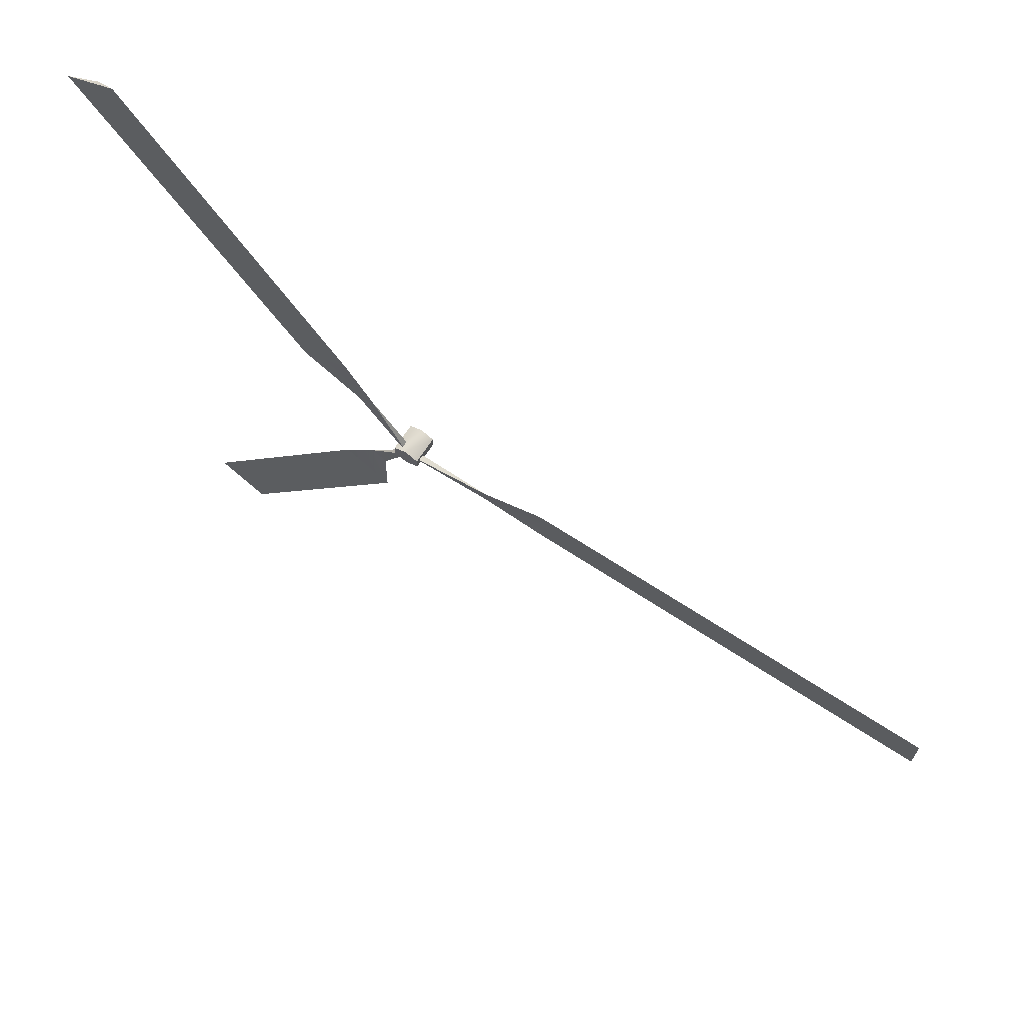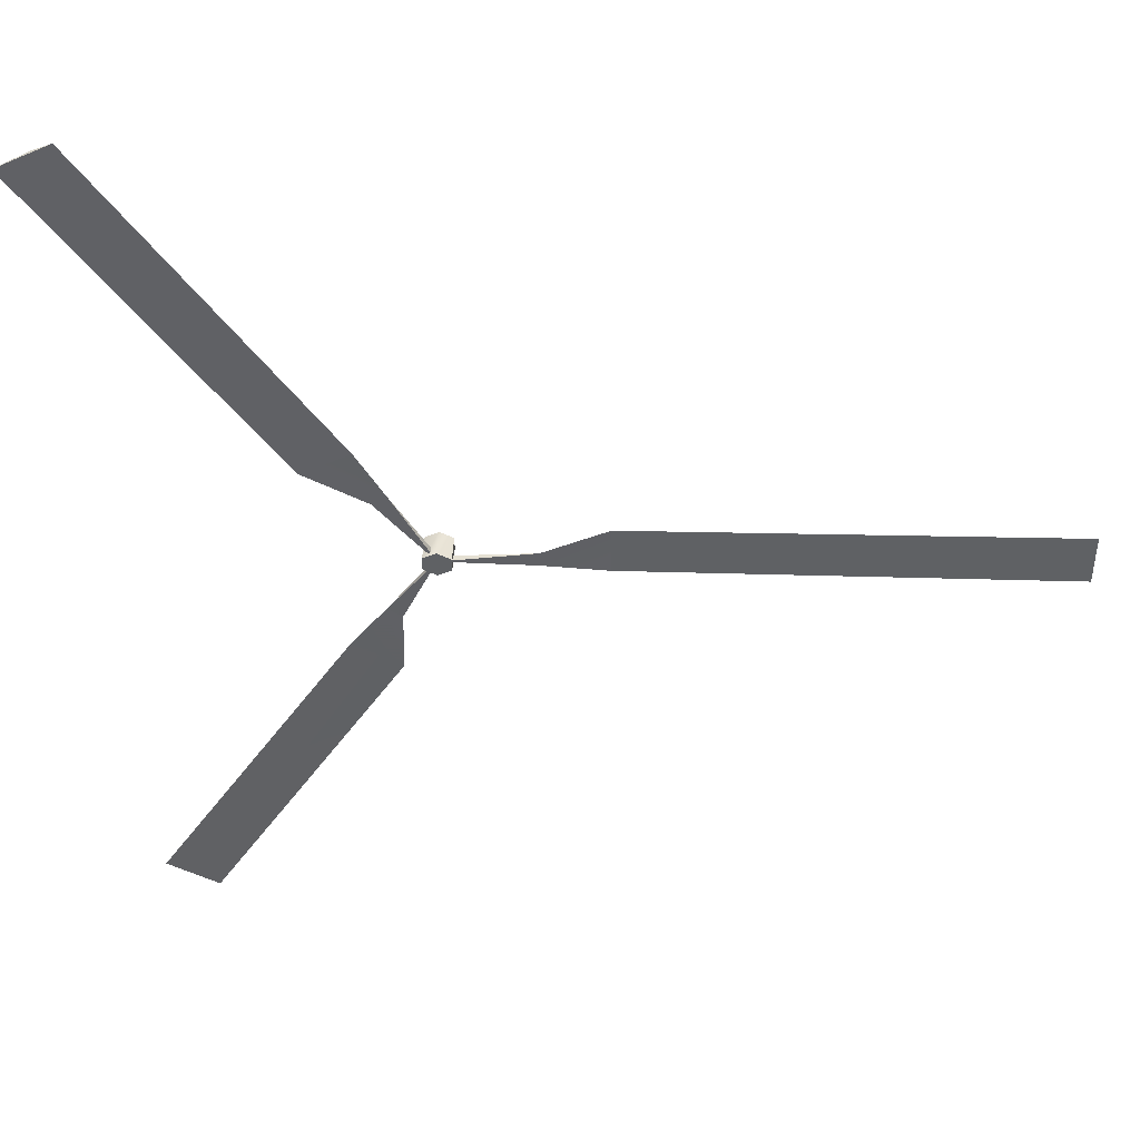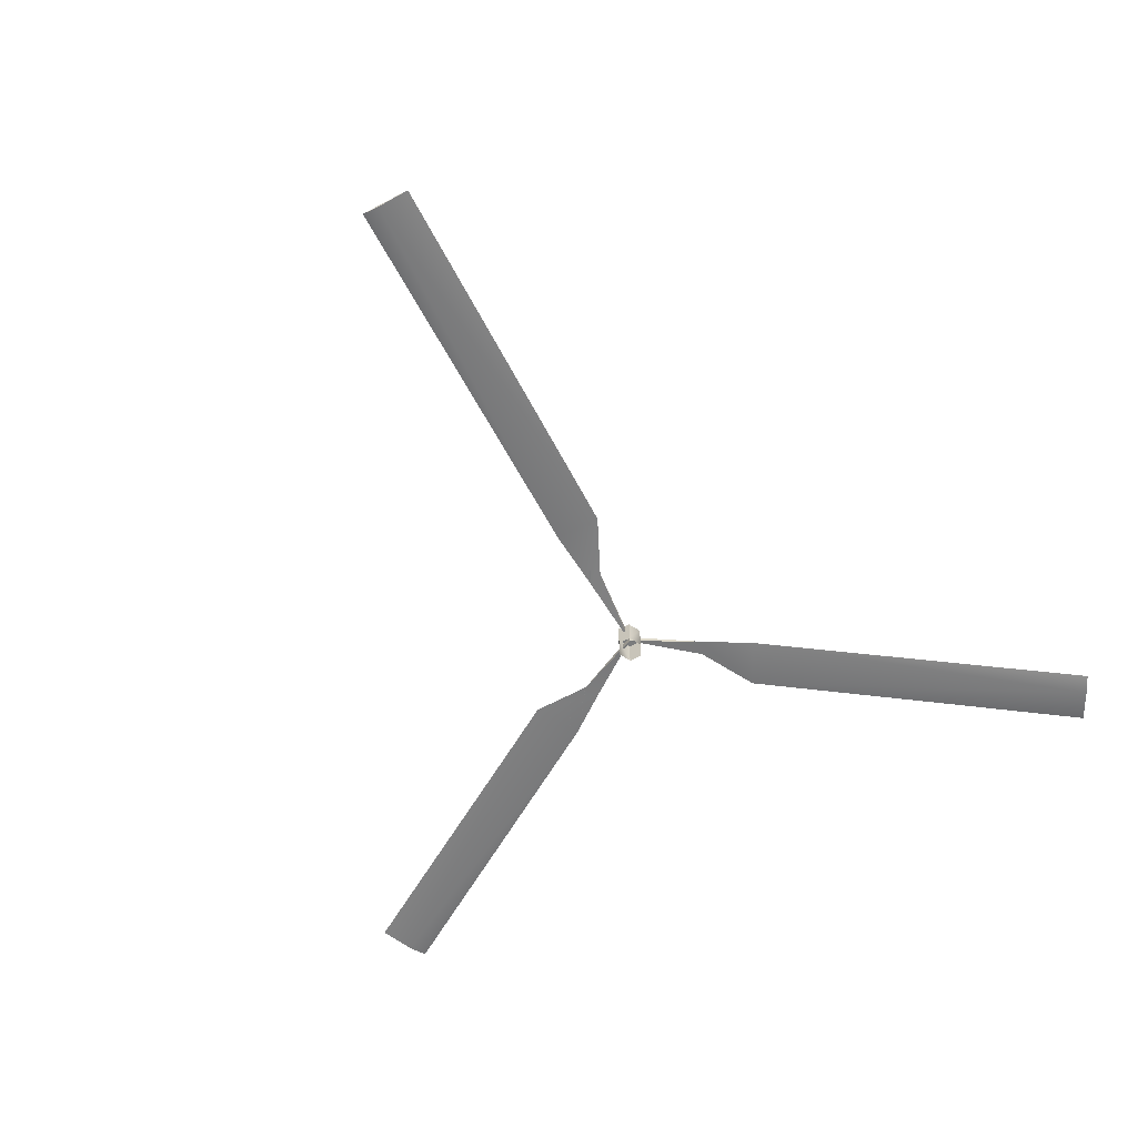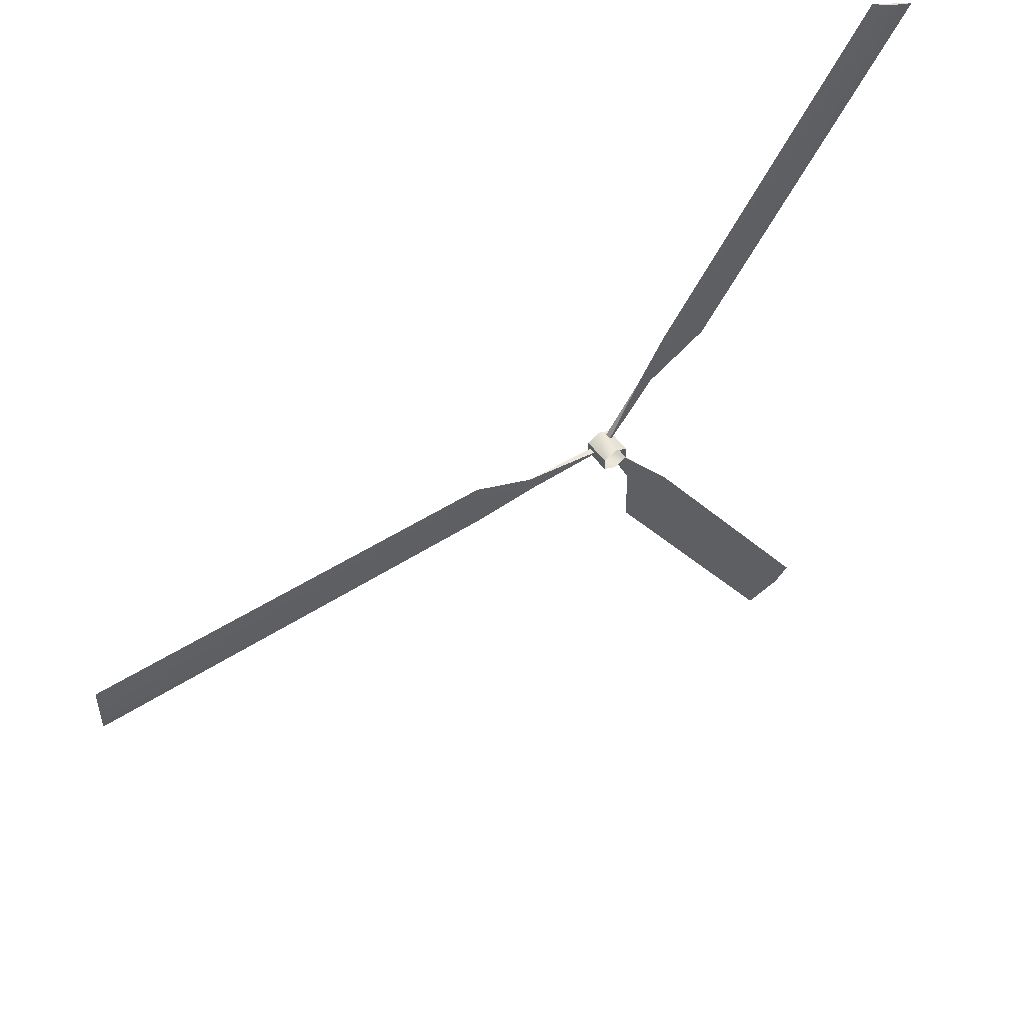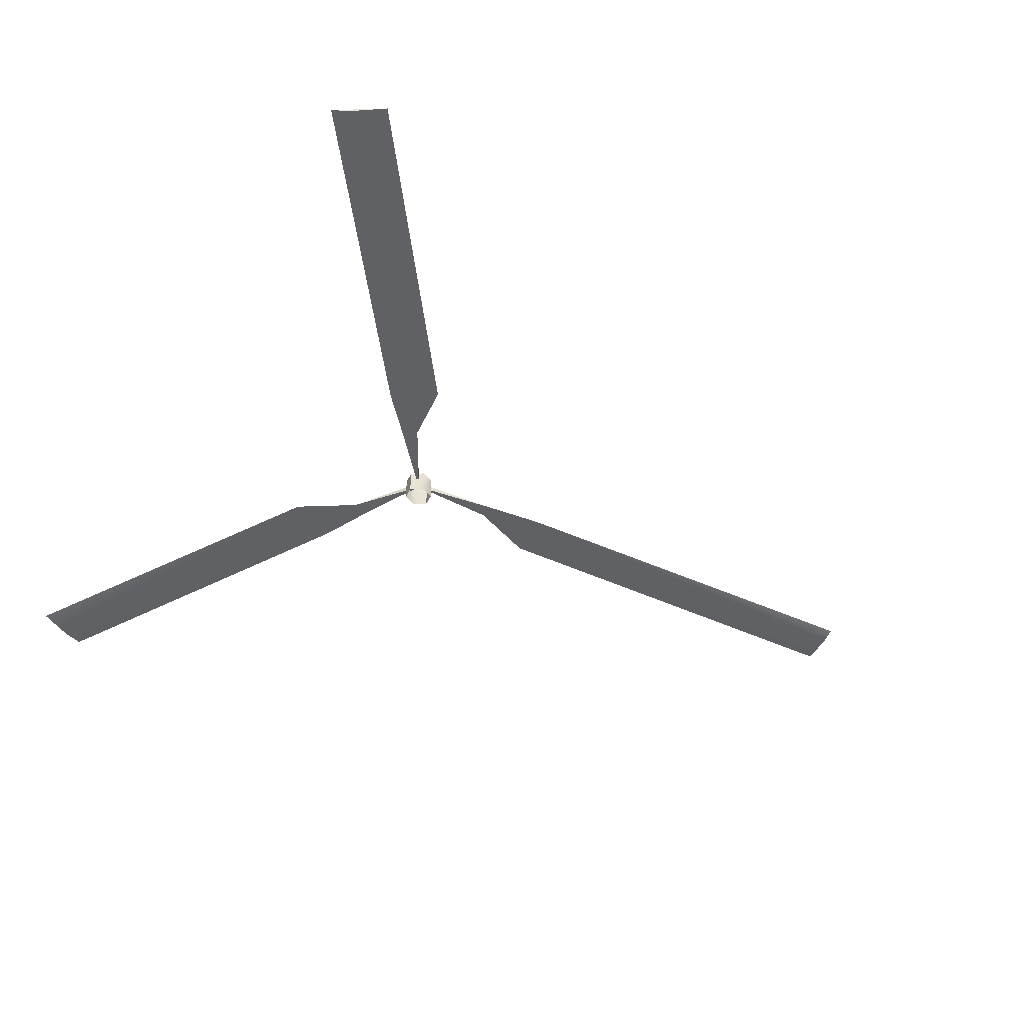
<metadata>
{"format":"obj","ext":"obj","renderer":"f3d","projection":"perspective","resolution":1024,"background":"white","views":[{"elev":69.5,"azim":-146.4,"up":"+Z"},{"elev":43.3,"azim":-176.8,"up":"+Z"},{"elev":-58.7,"azim":-61.5,"up":"+Y"},{"elev":52.4,"azim":-35.5,"up":"+Z"},{"elev":-48.4,"azim":154.8,"up":"+Y"}]}
</metadata>
<code>
v -0.001299 4.087 -0
v -2.192 4.027 -0.1006
v -1.27 4.027 -0.05529
v -1.292 4.035 0.1621
v -2.192 4.035 0.595
v -8.202 4.035 0.7648
v -8.202 4.021 0.02302
v -8.202 3.983 0.2898
v -0.001299 3.983 -0
v -0.001299 4.087 -0
v 0.9934 4.027 1.691
v 0.5778 4.027 0.9778
v 0.8062 4.035 0.8852
v 1.69 4.035 1.343
v 4.865 4.035 5.759
v 4.122 4.021 6.13
v 4.389 3.983 5.996
v -0.001299 3.983 -0
v -0.001299 4.087 -0
v 1.195 4.027 -1.59
v 0.6885 4.027 -0.9226
v 0.4816 4.035 -1.047
v 0.4982 4.035 -1.938
v 3.333 4.035 -6.524
v 4.076 4.021 -6.153
v 3.809 3.983 -6.286
v -0.001299 3.983 -0
v -0.001272 4.138 7.7e-05
v -0.001273 4.138 0.1883
v 0.1873 4.138 0.09419
v 0.1873 4.138 -0.09405
v -0.001273 4.138 -0.1882
v -0.1898 4.138 -0.09404
v -0.1898 4.138 0.09419
v -0.001273 3.737 0.1883
v 0.1873 3.737 0.09419
v 0.1873 3.737 -0.09405
v -0.001273 3.737 -0.1882
v -0.1898 3.737 -0.09404
v -0.1898 3.737 0.09419
f 8 7 2
f 5 6 8
f 8 2 5
f 7 6 5
f 5 2 7
f 7 8 6
f 3 2 5
f 5 2 3
f 5 4 3
f 3 4 5
f 4 3 9
f 9 3 1
f 1 4 9
f 1 3 4
f 17 16 11
f 14 15 17
f 17 11 14
f 16 15 14
f 14 11 16
f 16 17 15
f 12 11 14
f 14 11 12
f 14 13 12
f 12 13 14
f 13 12 18
f 18 12 10
f 10 13 18
f 10 12 13
f 26 25 20
f 23 24 26
f 26 20 23
f 25 24 23
f 23 20 25
f 25 26 24
f 21 20 23
f 23 20 21
f 23 22 21
f 21 22 23
f 22 21 27
f 27 21 19
f 19 22 27
f 19 21 22
f 29 30 28
f 30 31 28
f 31 32 28
f 32 33 28
f 33 34 28
f 34 29 28
f 35 36 30
f 29 35 30
f 36 37 31
f 30 36 31
f 37 38 32
f 31 37 32
f 38 39 33
f 32 38 33
f 39 40 34
f 33 39 34
f 40 35 29
f 34 40 29

</code>
